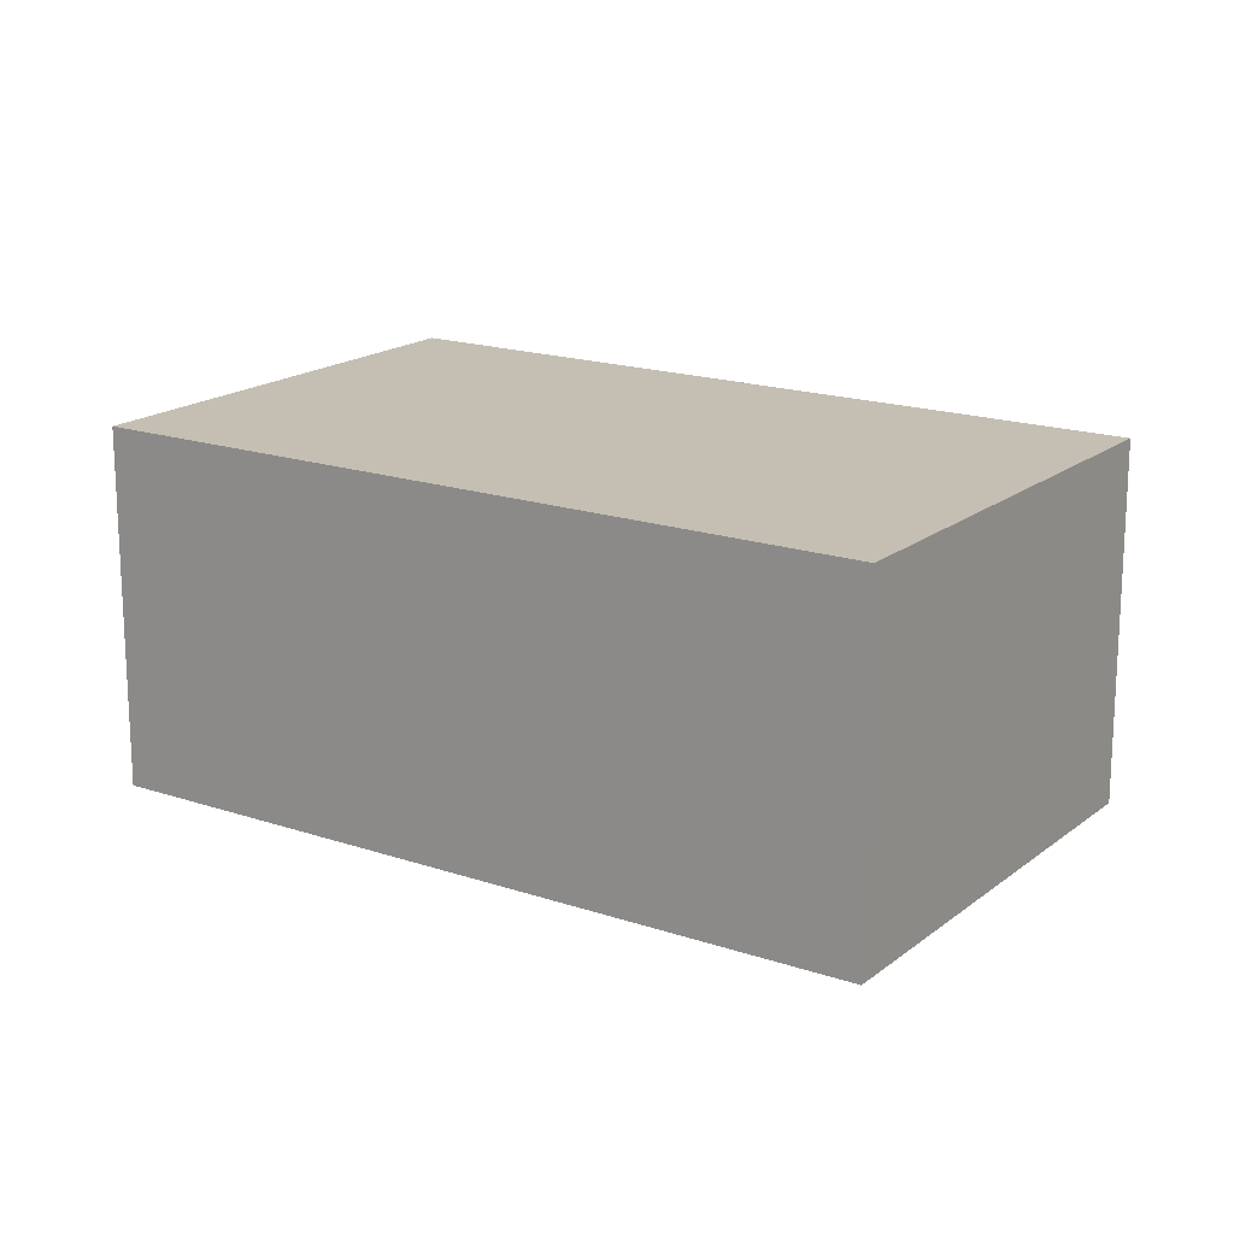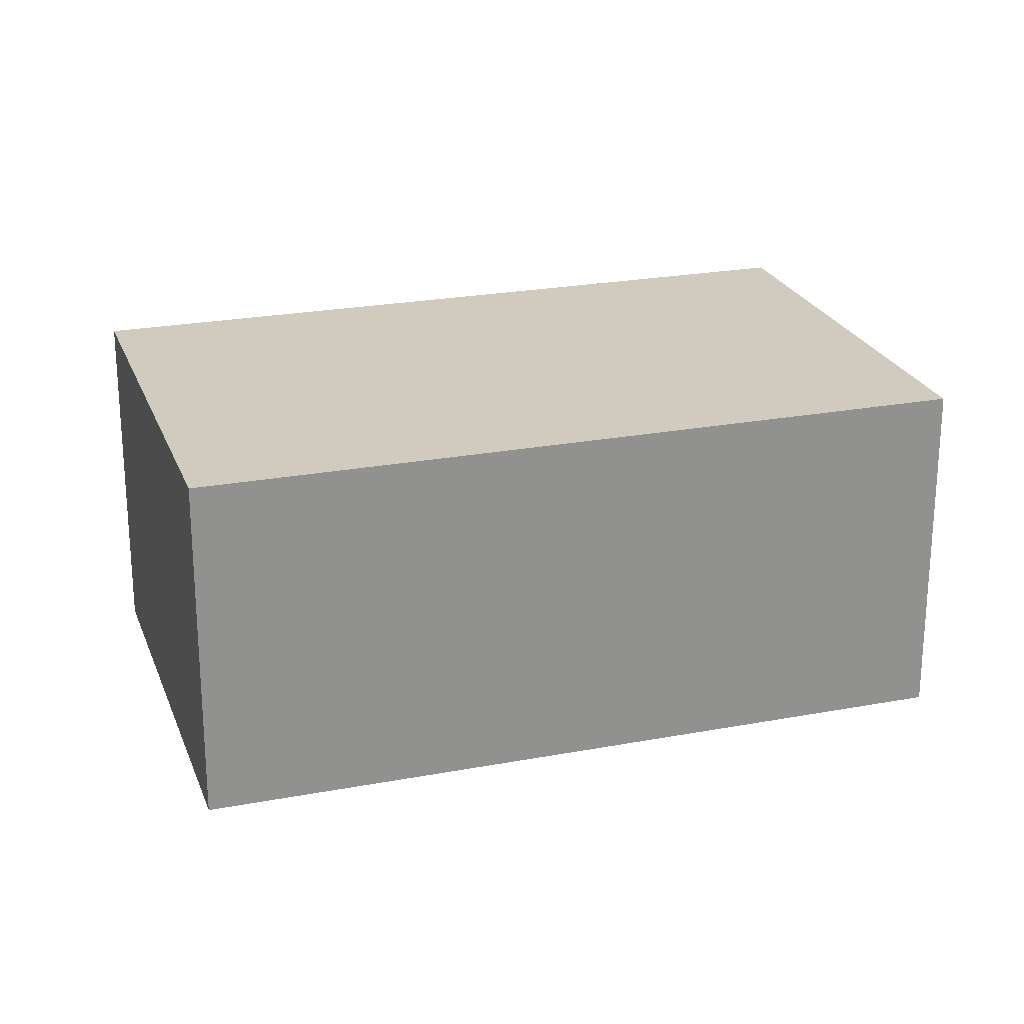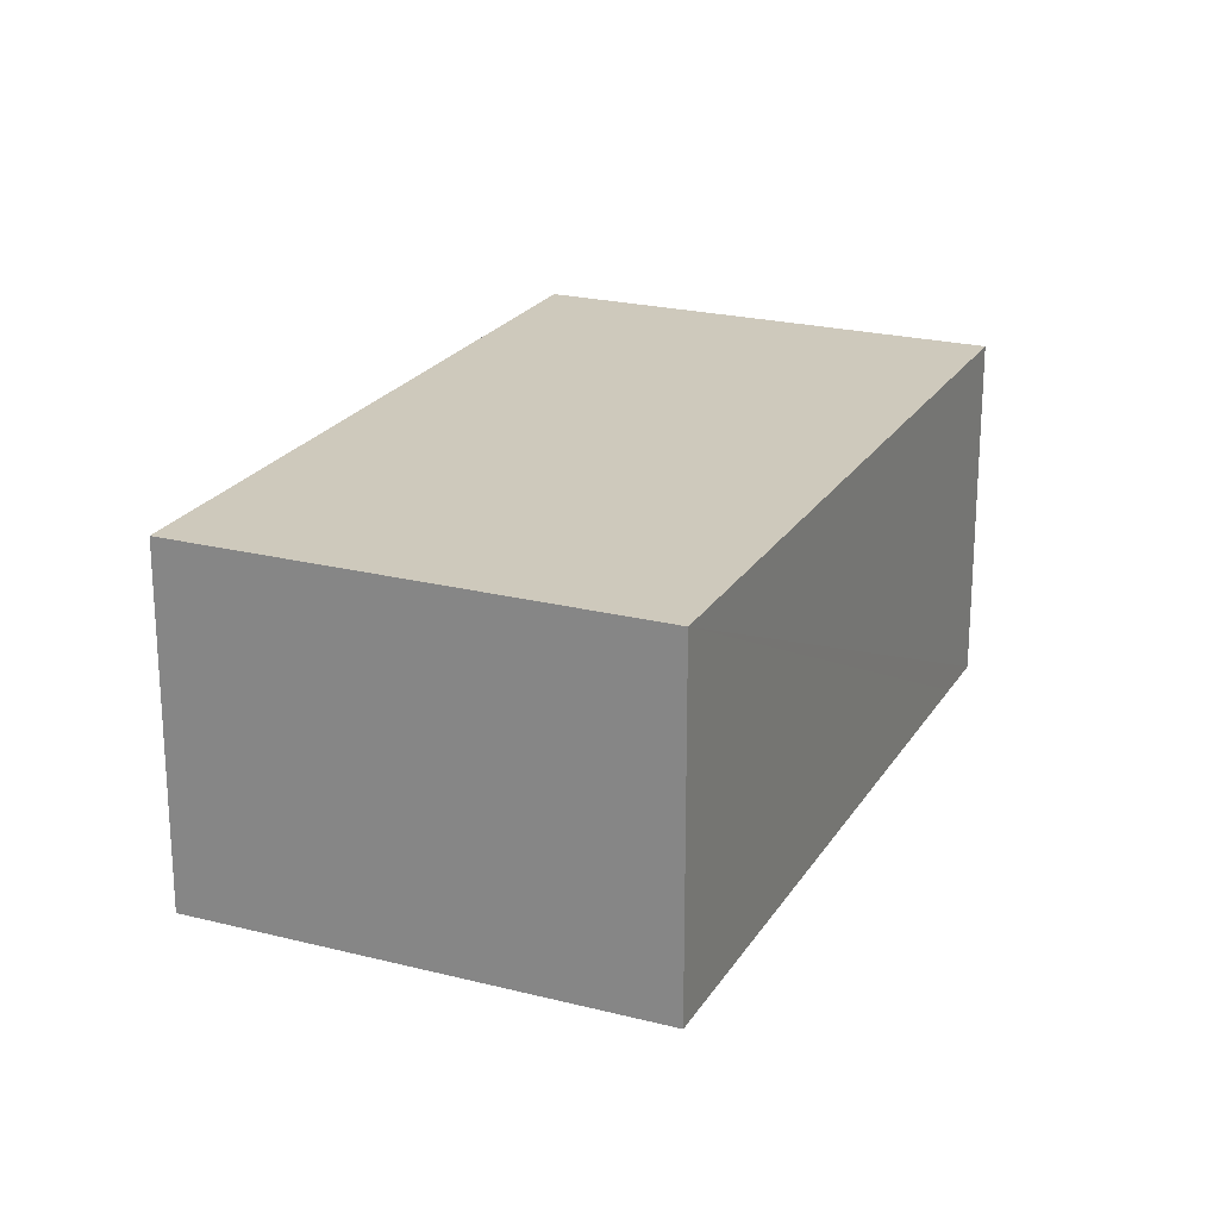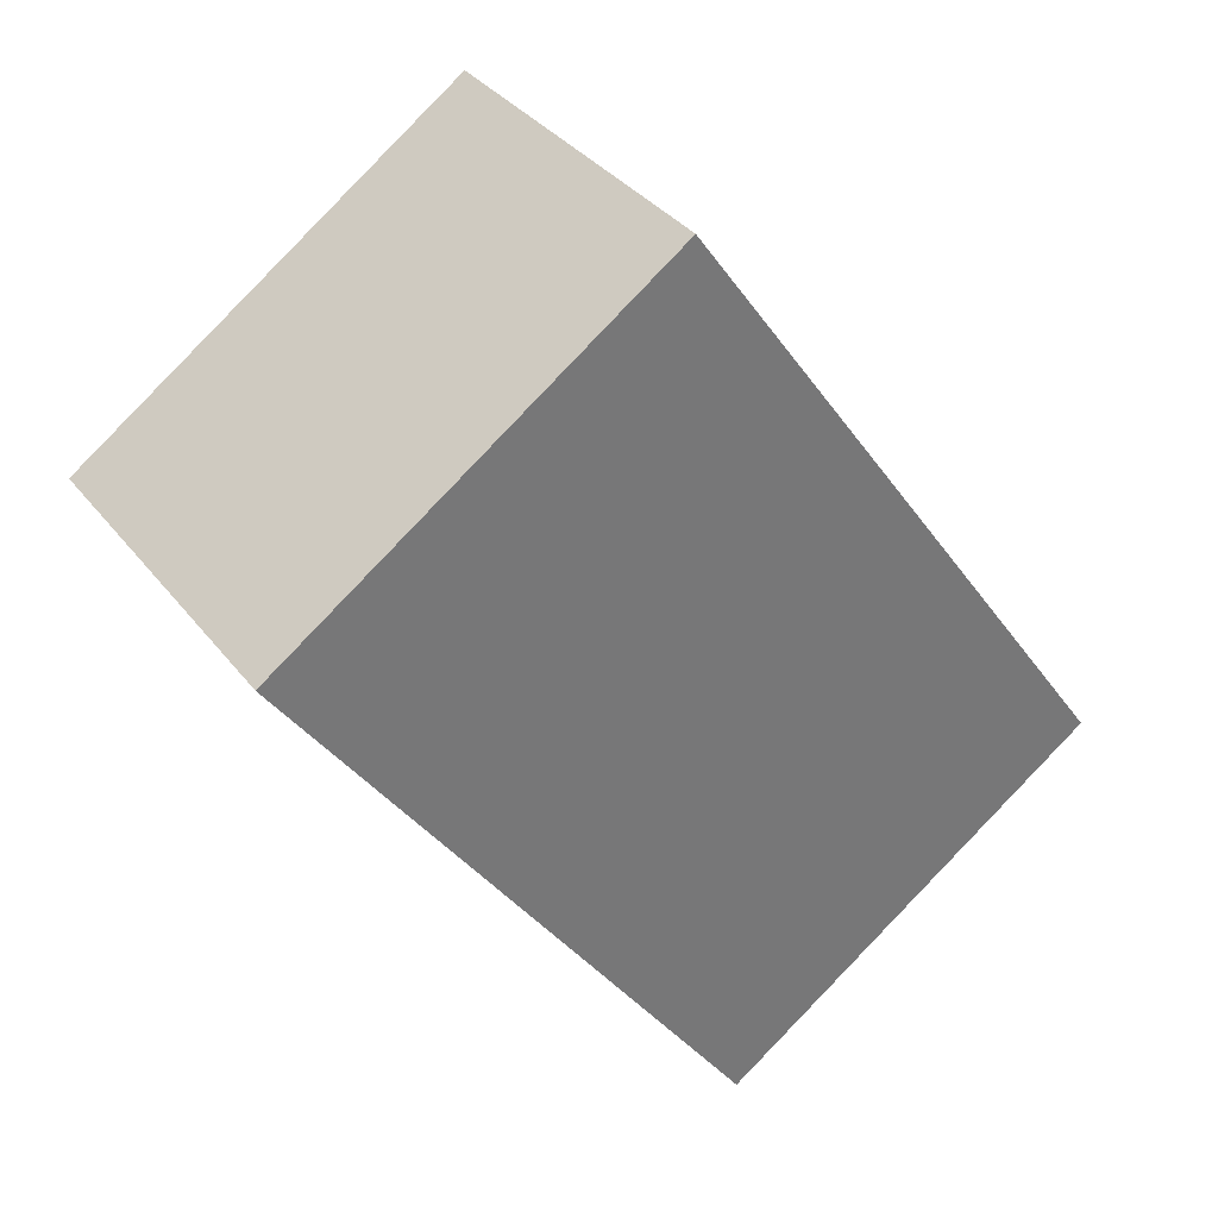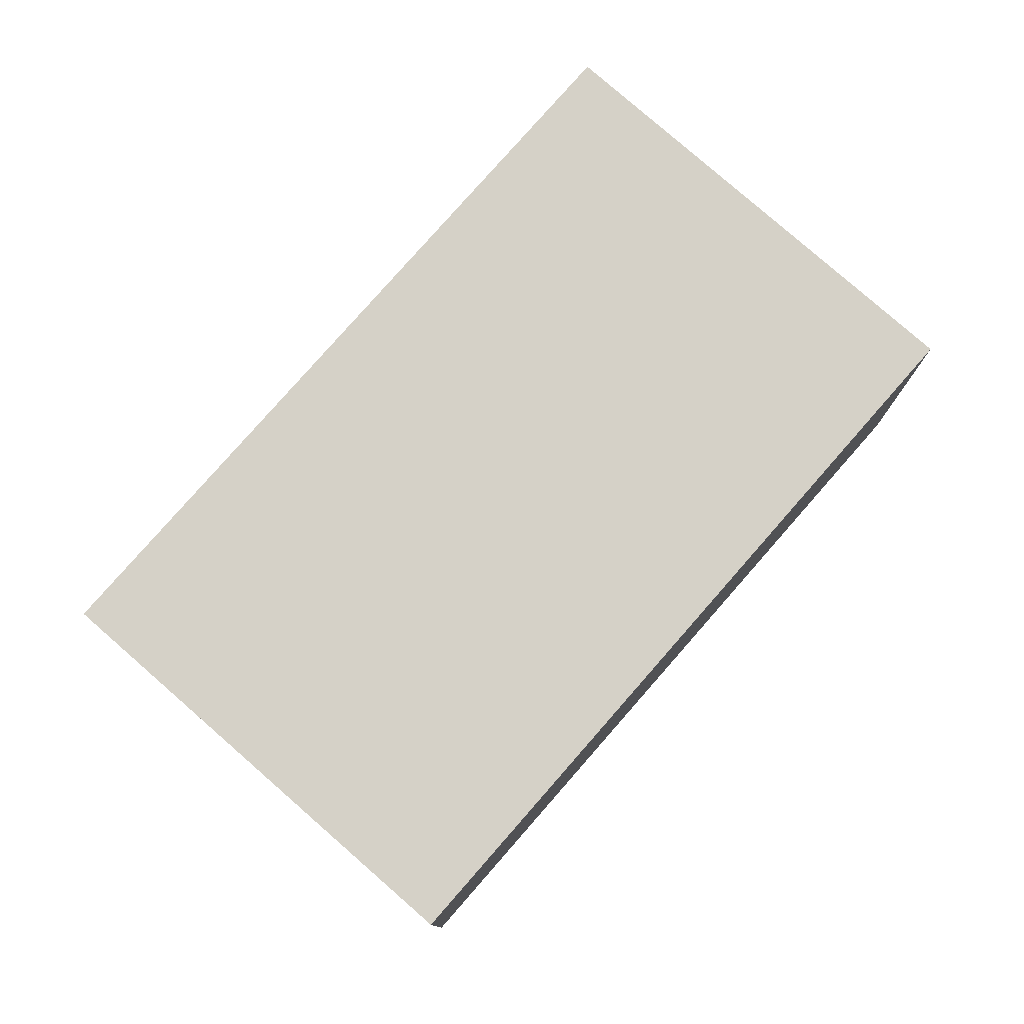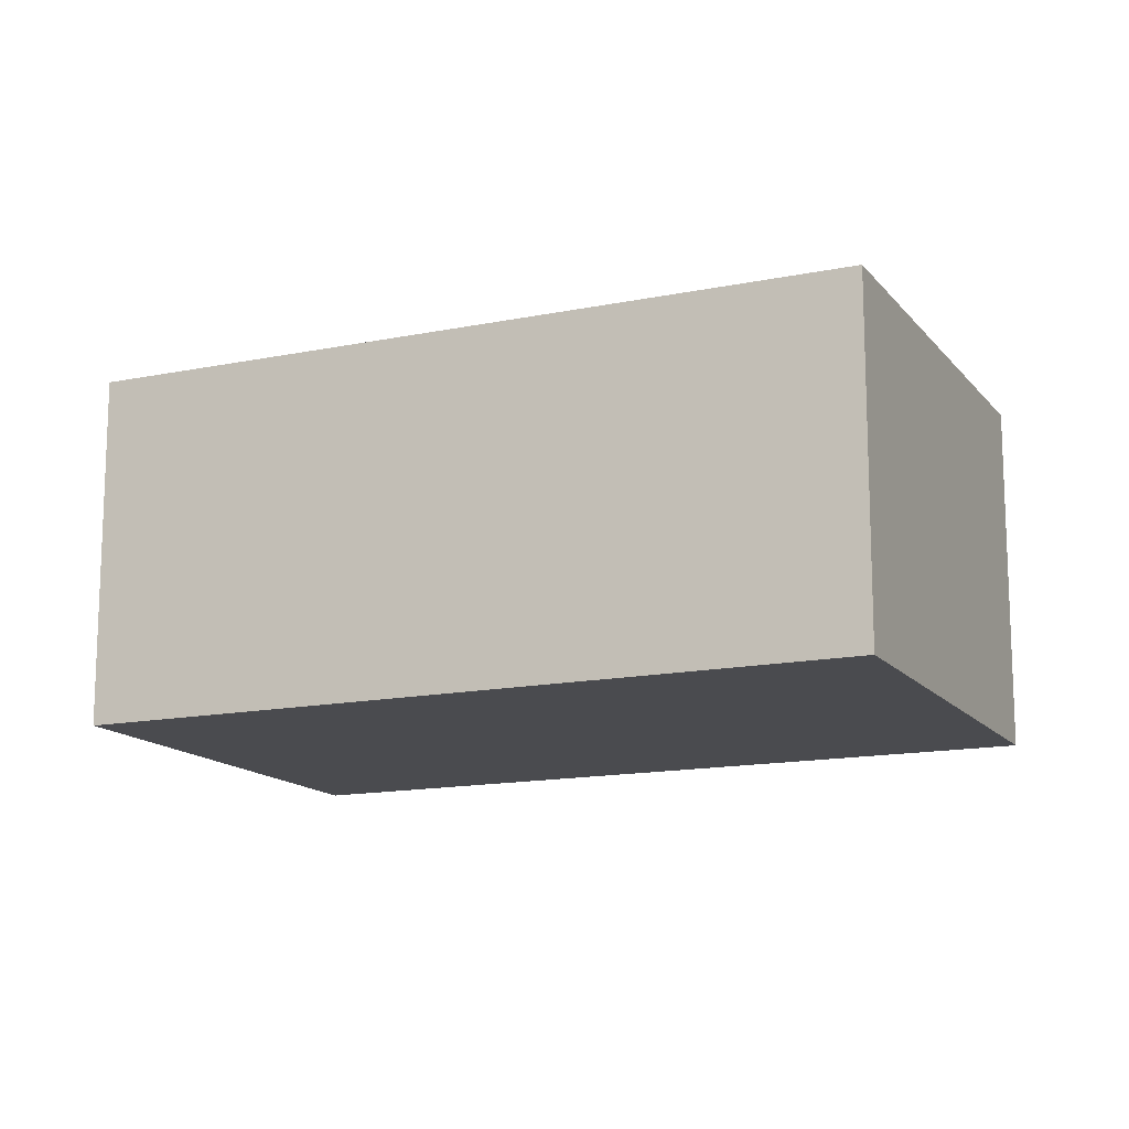
<metadata>
{"format":"obj","ext":"obj","renderer":"f3d","projection":"perspective","resolution":1024,"background":"white","views":[{"elev":17.6,"azim":159.1,"up":"+Y"},{"elev":23.6,"azim":-72.4,"up":"+Y"},{"elev":22.5,"azim":-121.1,"up":"+Y"},{"elev":34.9,"azim":147.9,"up":"+Z"},{"elev":79.1,"azim":-103.6,"up":"+Y"},{"elev":-14.3,"azim":149.5,"up":"+Y"}]}
</metadata>
<code>
v  0 2.929 1.793e-16
v  6.726 2.929 2.641
v  3.249 2.929 -2.291
v  3.481 2.929 4.936
v  7.049 2.929 3.099
v  3.8 2.929 5.389
v  3.8 -3.3e-16 5.389
v  7.049 -1.898e-16 3.099
v  3.249 1.403e-16 -2.291
v  6.726 -1.617e-16 2.641
v  0 0 0
v  3.481 -3.022e-16 4.936
g defaultobject
f 1 2 3
f 2 1 4
f 2 4 5
f 5 4 6
f 7 5 6
f 5 7 8
f 8 2 5
f 2 8 3
f 3 8 9
f 9 8 10
f 9 1 3
f 1 9 11
f 4 7 6
f 7 4 1
f 7 1 12
f 12 1 11
f 10 11 9
f 11 10 8
f 11 8 12
f 12 8 7

</code>
